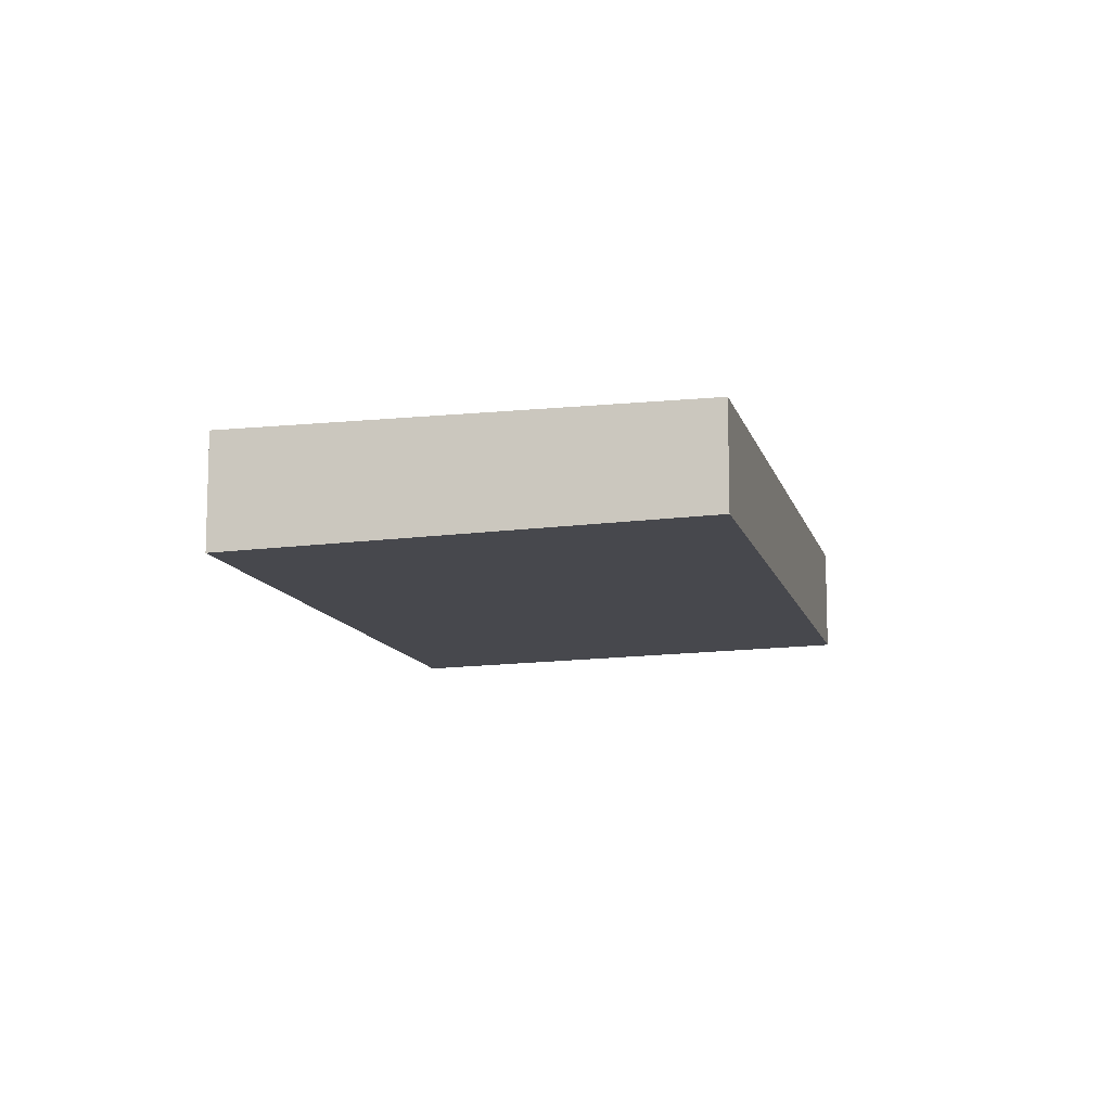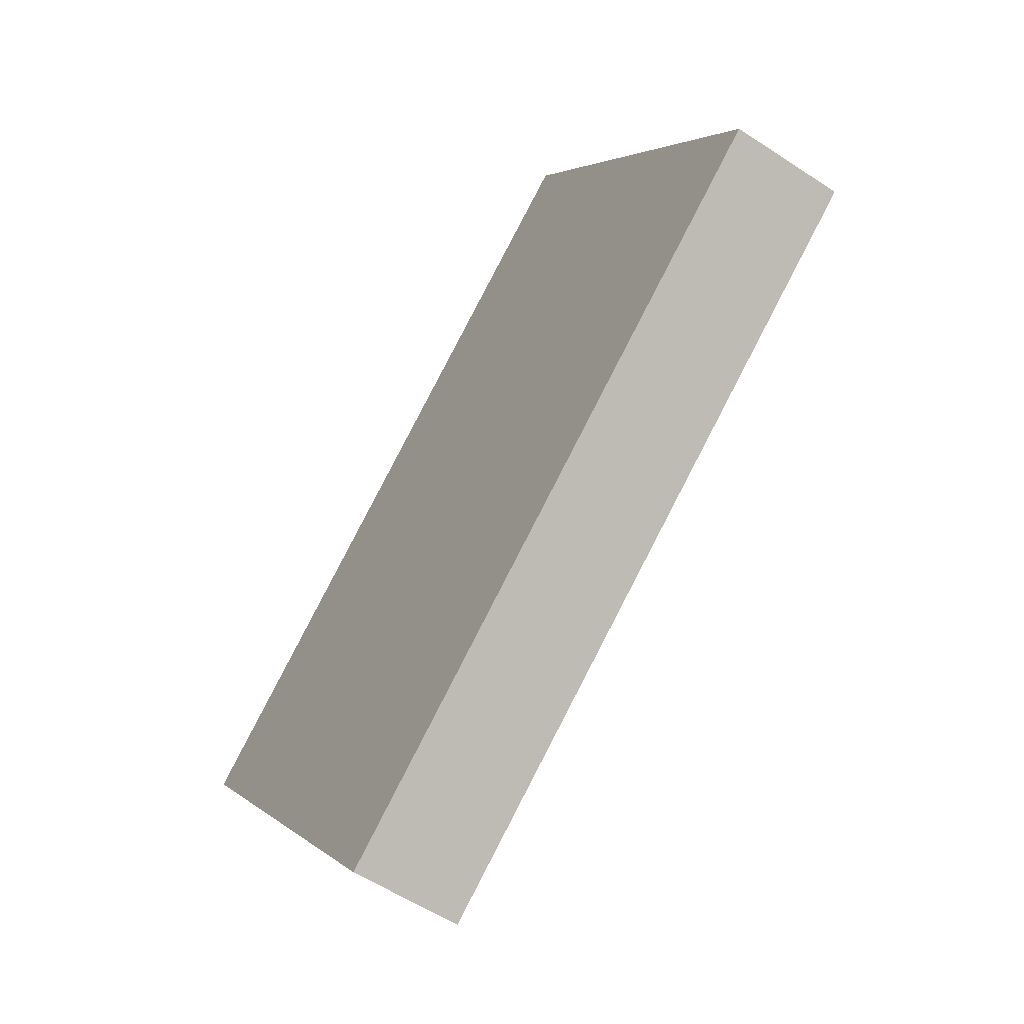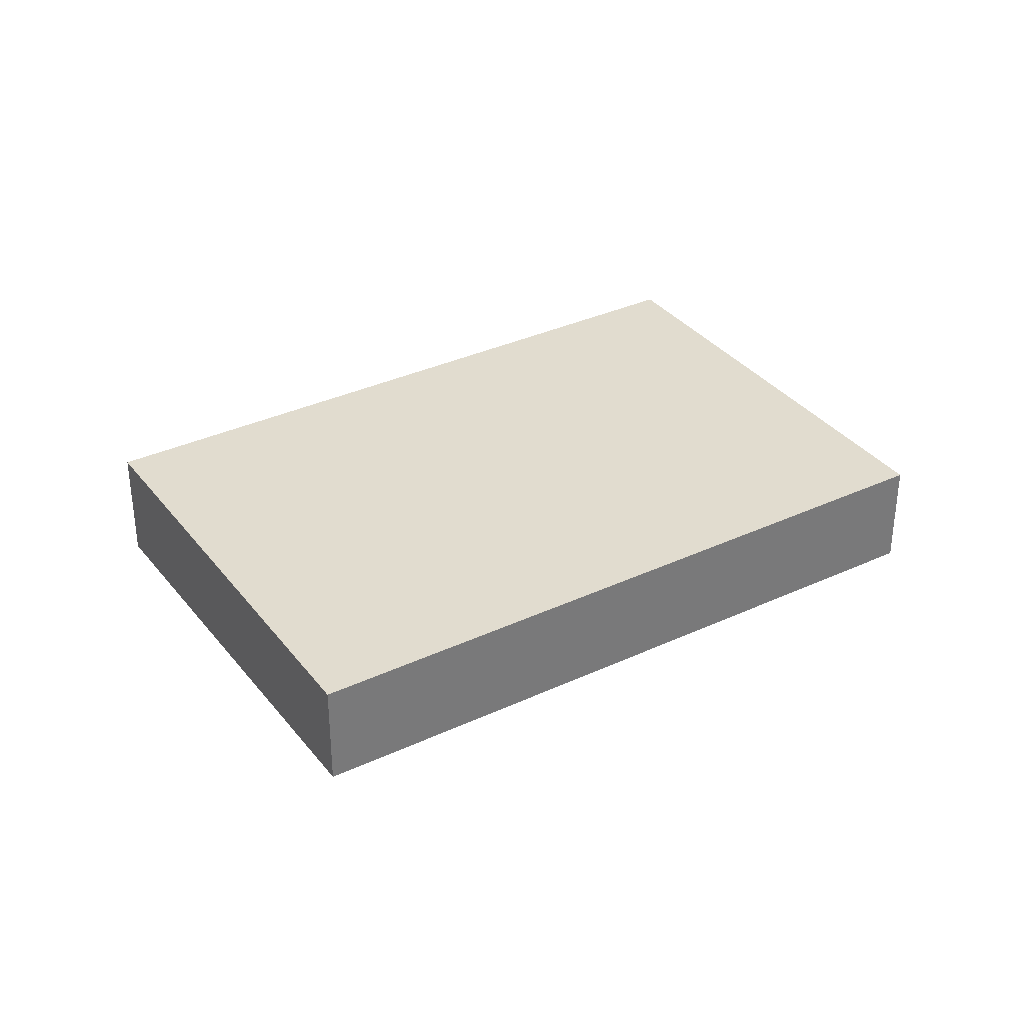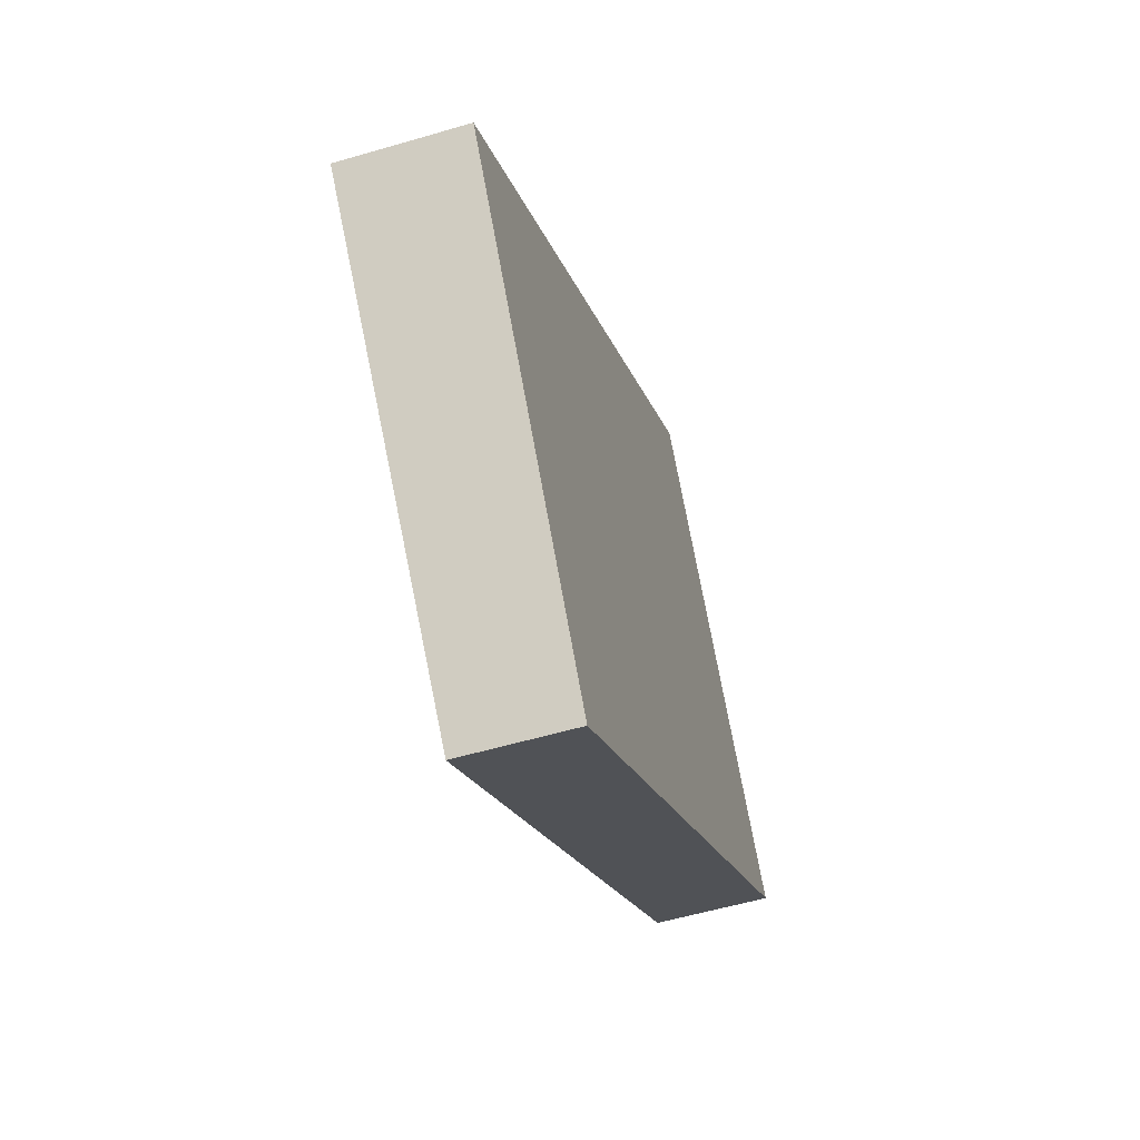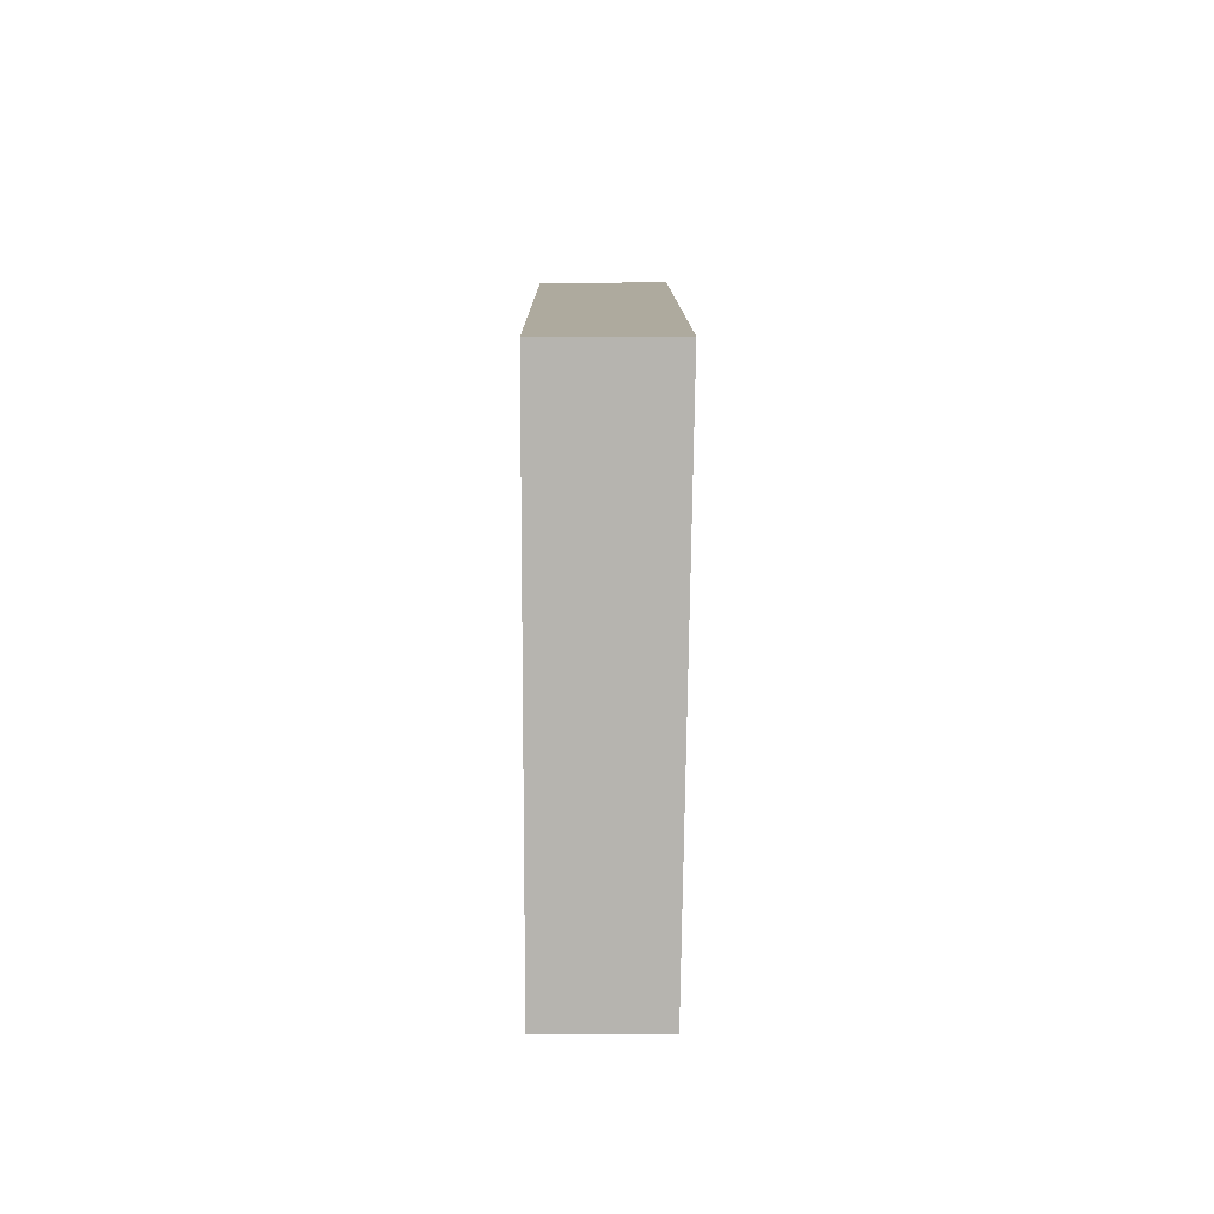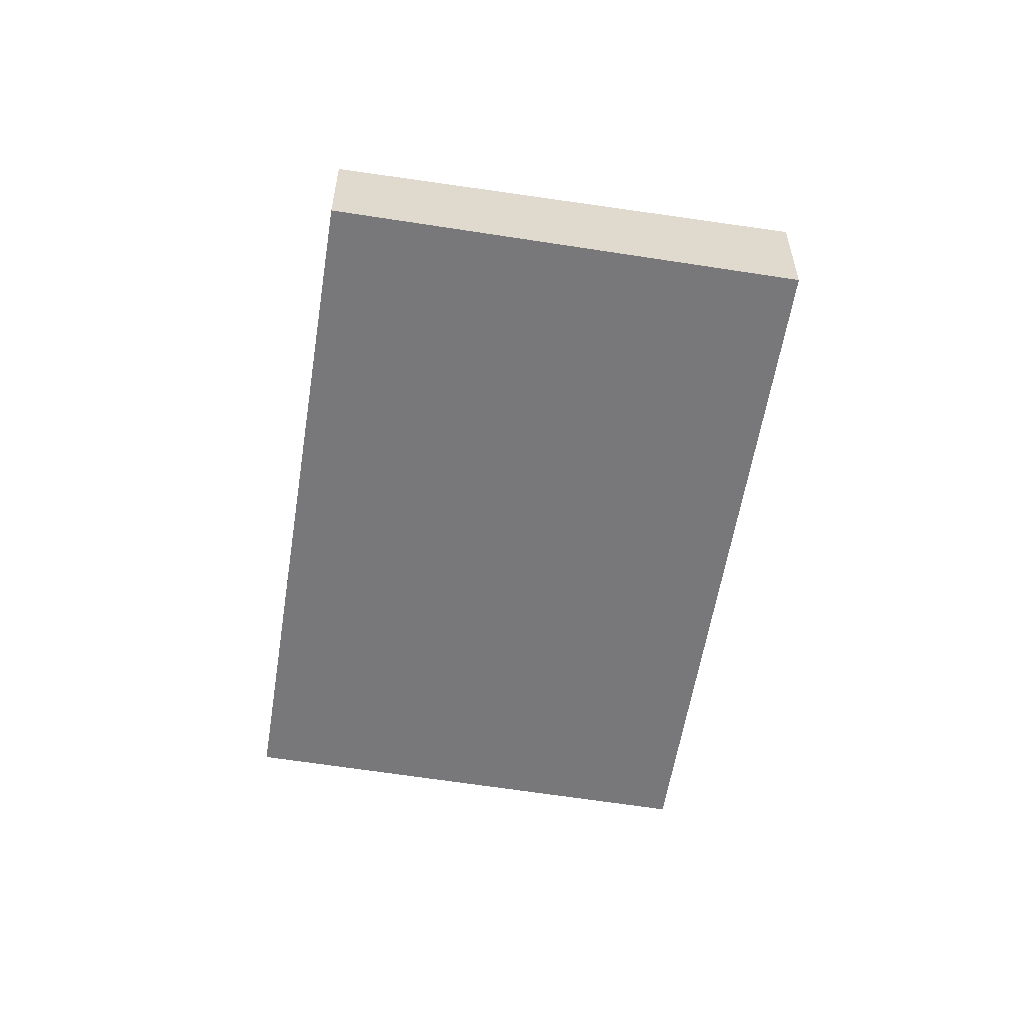
<metadata>
{"format":"obj","ext":"obj","renderer":"f3d","projection":"perspective","resolution":1024,"background":"white","views":[{"elev":-11.4,"azim":-40.0,"up":"+Z"},{"elev":-56.2,"azim":55.3,"up":"+Y"},{"elev":34.3,"azim":4.2,"up":"+Z"},{"elev":-54.5,"azim":-72.6,"up":"+Y"},{"elev":45.7,"azim":89.7,"up":"+Y"},{"elev":-57.6,"azim":117.5,"up":"+Z"}]}
</metadata>
<code>
v -2472 -283.4 -0.4899
v -2471 -285 -0.4445
v -2473 -286.8 -0.4354
v -2474 -285.2 -0.4808
v -2471 -285 -0.4445
v -2472 -283.4 -0.4899
v -2472 -283.4 0
v -2471 -285 0
v -2473 -286.8 -0.4354
v -2471 -285 -0.4445
v -2471 -285 0
v -2473 -286.8 0
v -2474 -285.2 -0.4808
v -2473 -286.8 -0.4354
v -2473 -286.8 0
v -2474 -285.2 0
v -2472 -283.4 -0.4899
v -2474 -285.2 -0.4808
v -2474 -285.2 0
v -2472 -283.4 0
v -2472 -283.4 0
v -2471 -285 0
v -2473 -286.8 0
v -2474 -285.2 0
f 2 3 4 1
f 6 7 8 5
f 10 11 12 9
f 14 15 16 13
f 18 19 20 17
f 22 23 24 21

</code>
